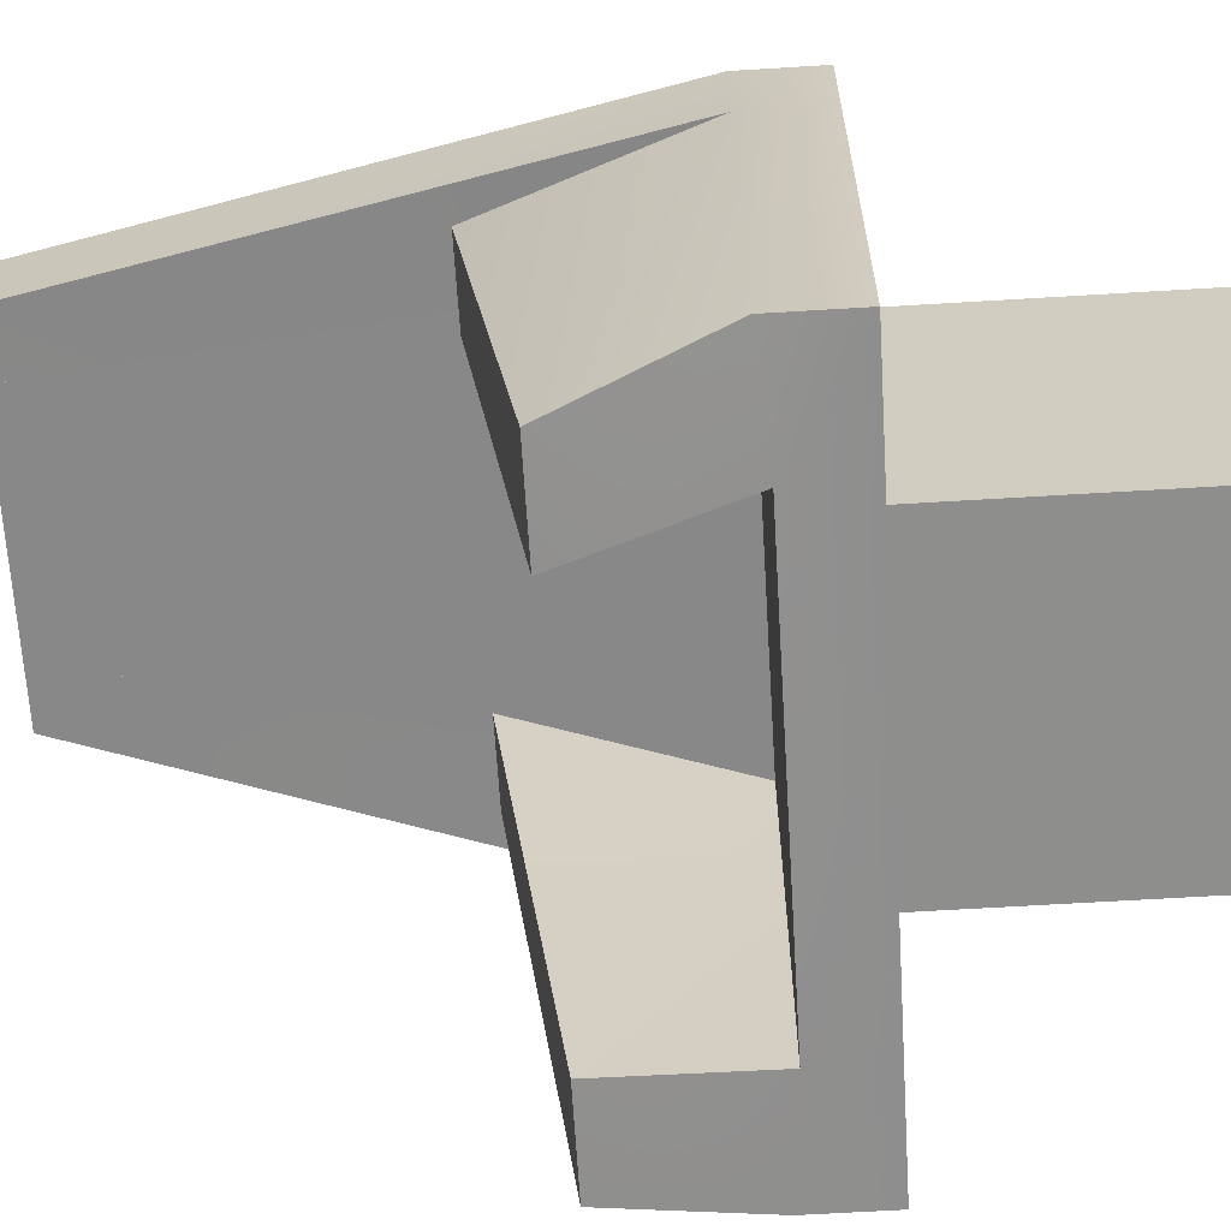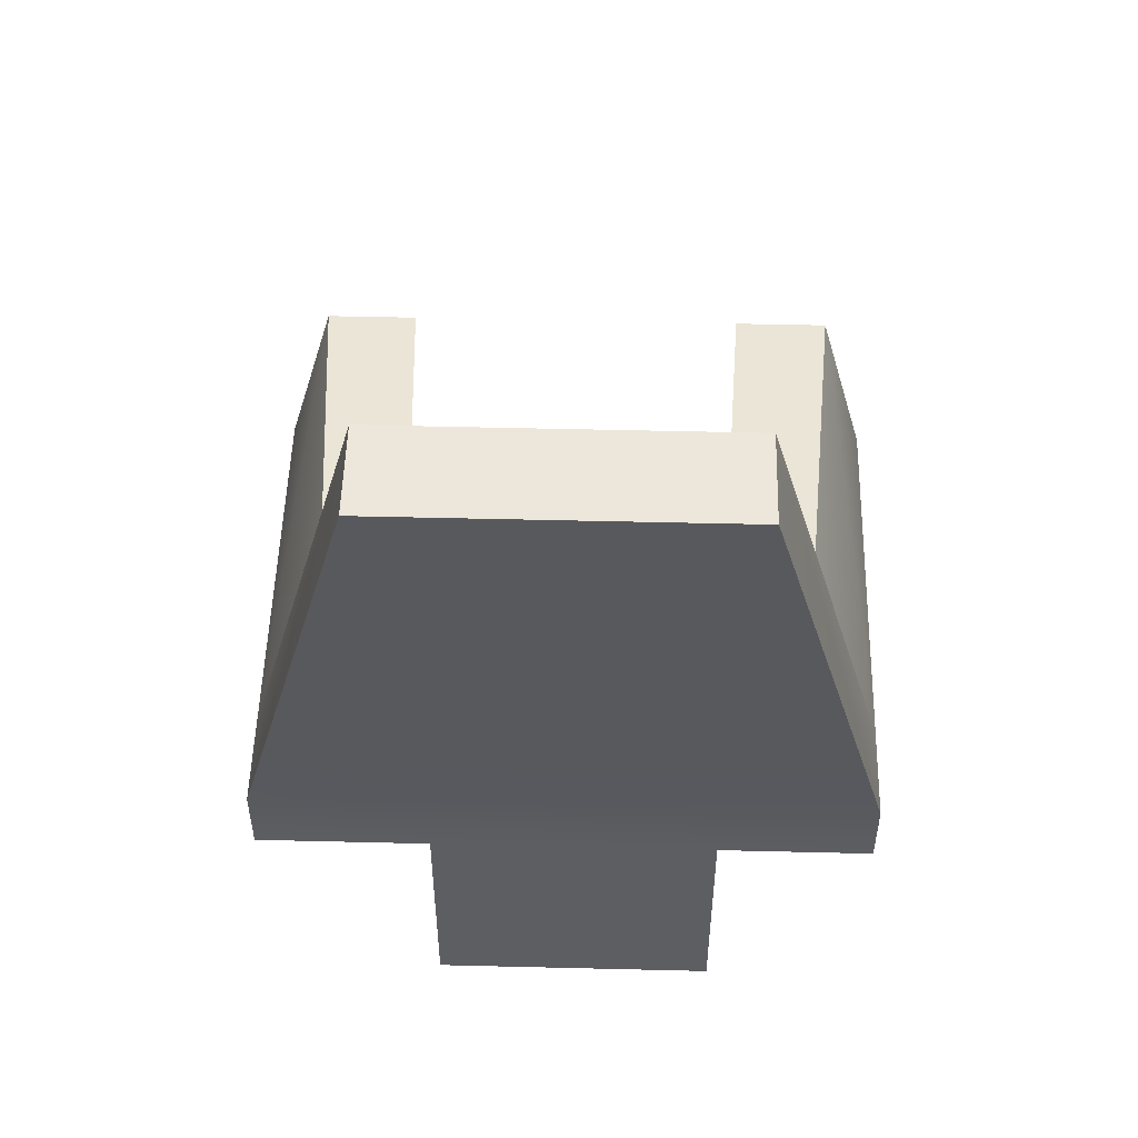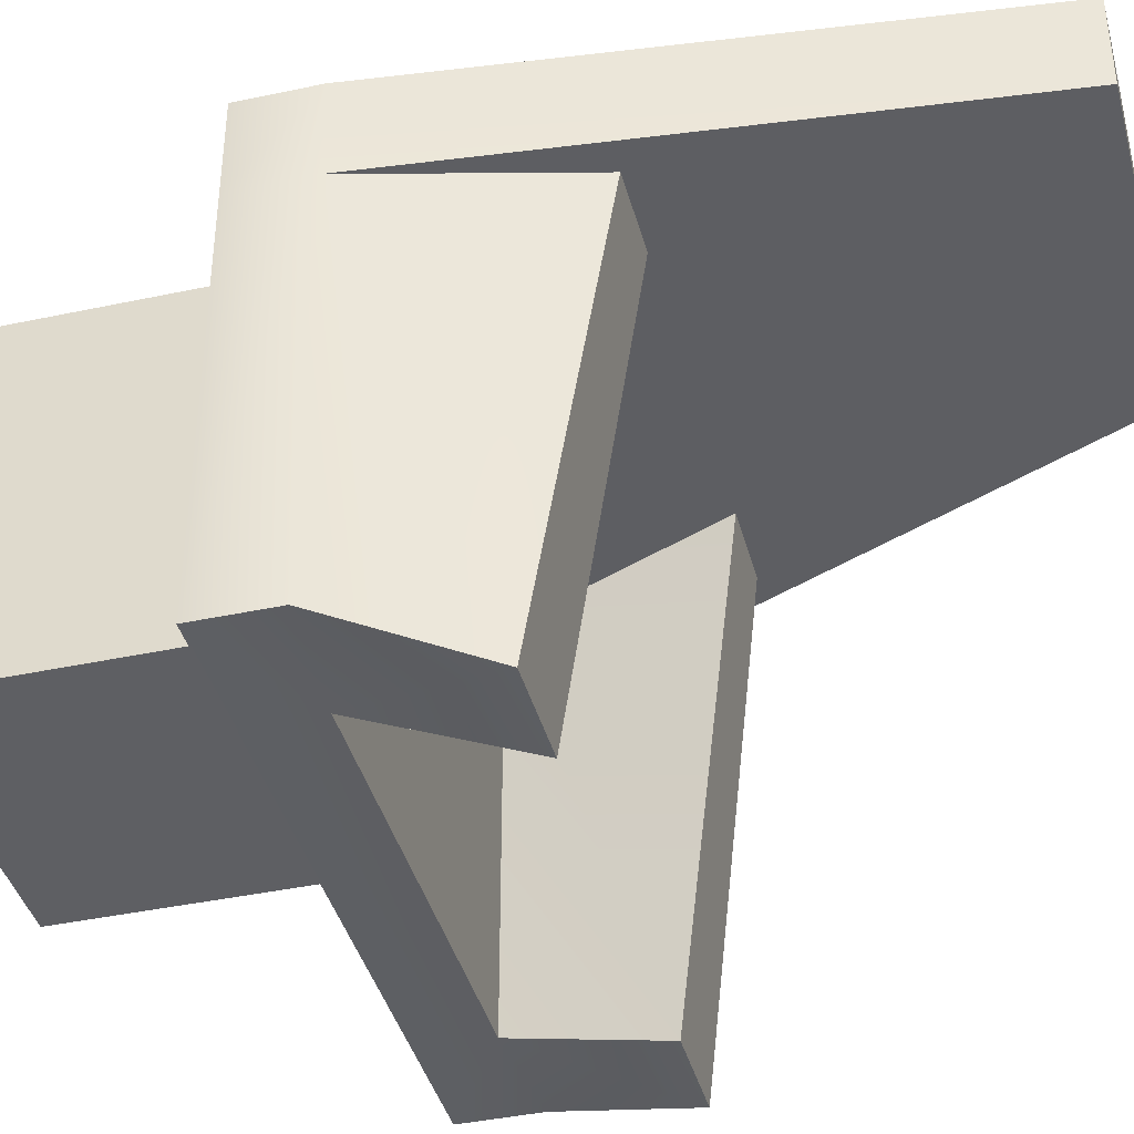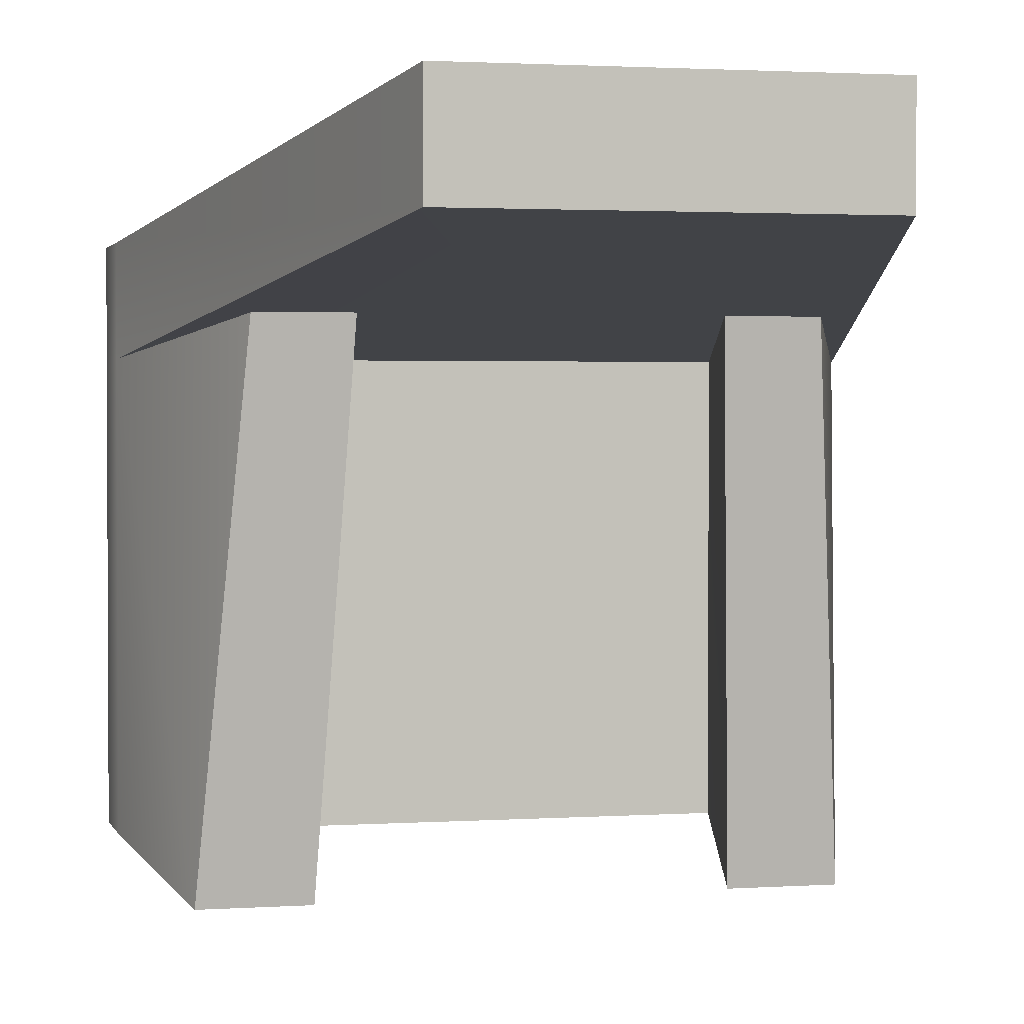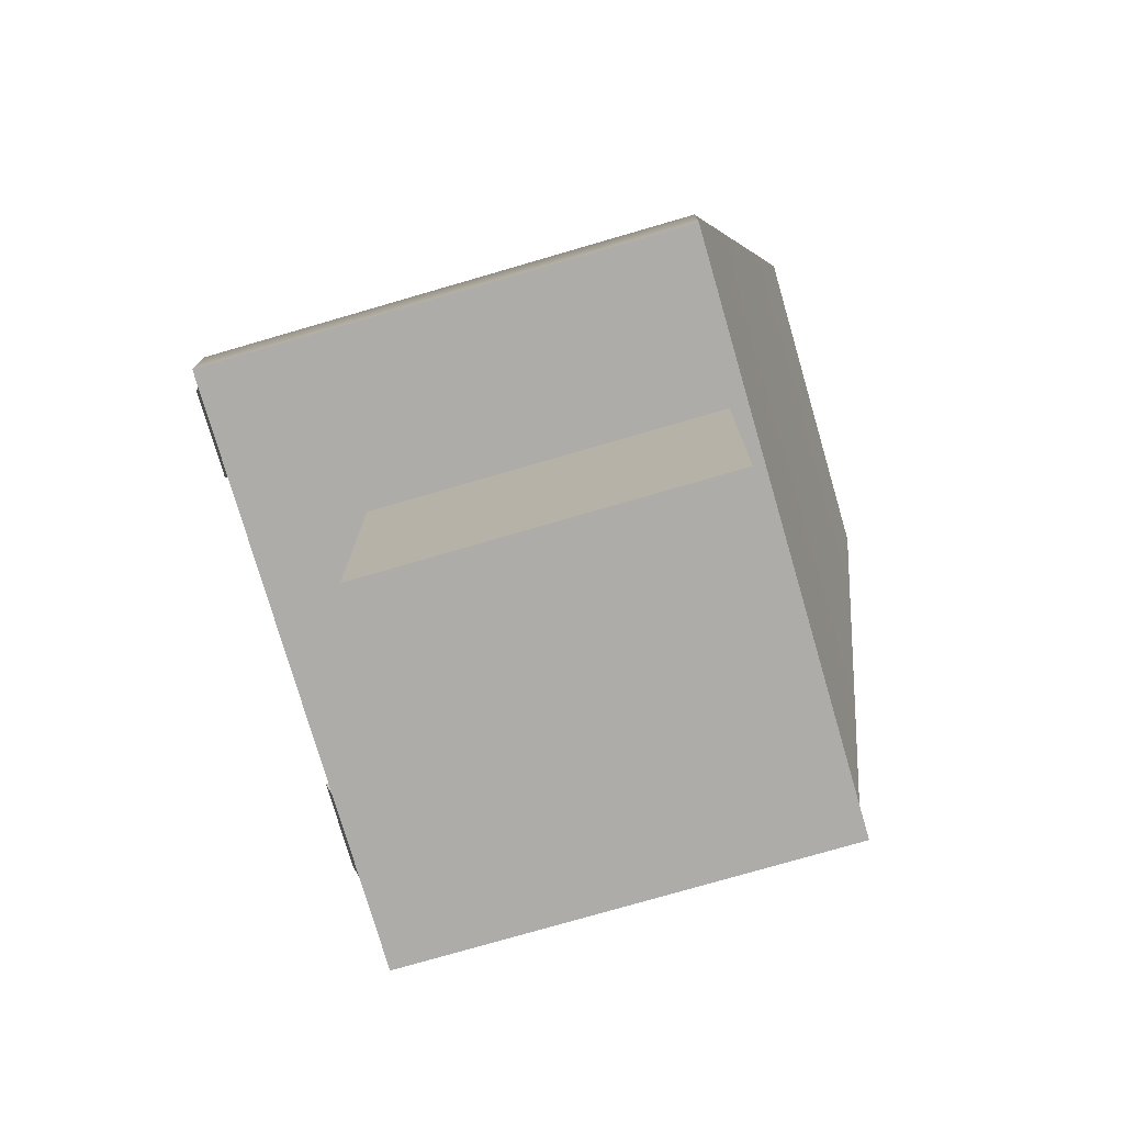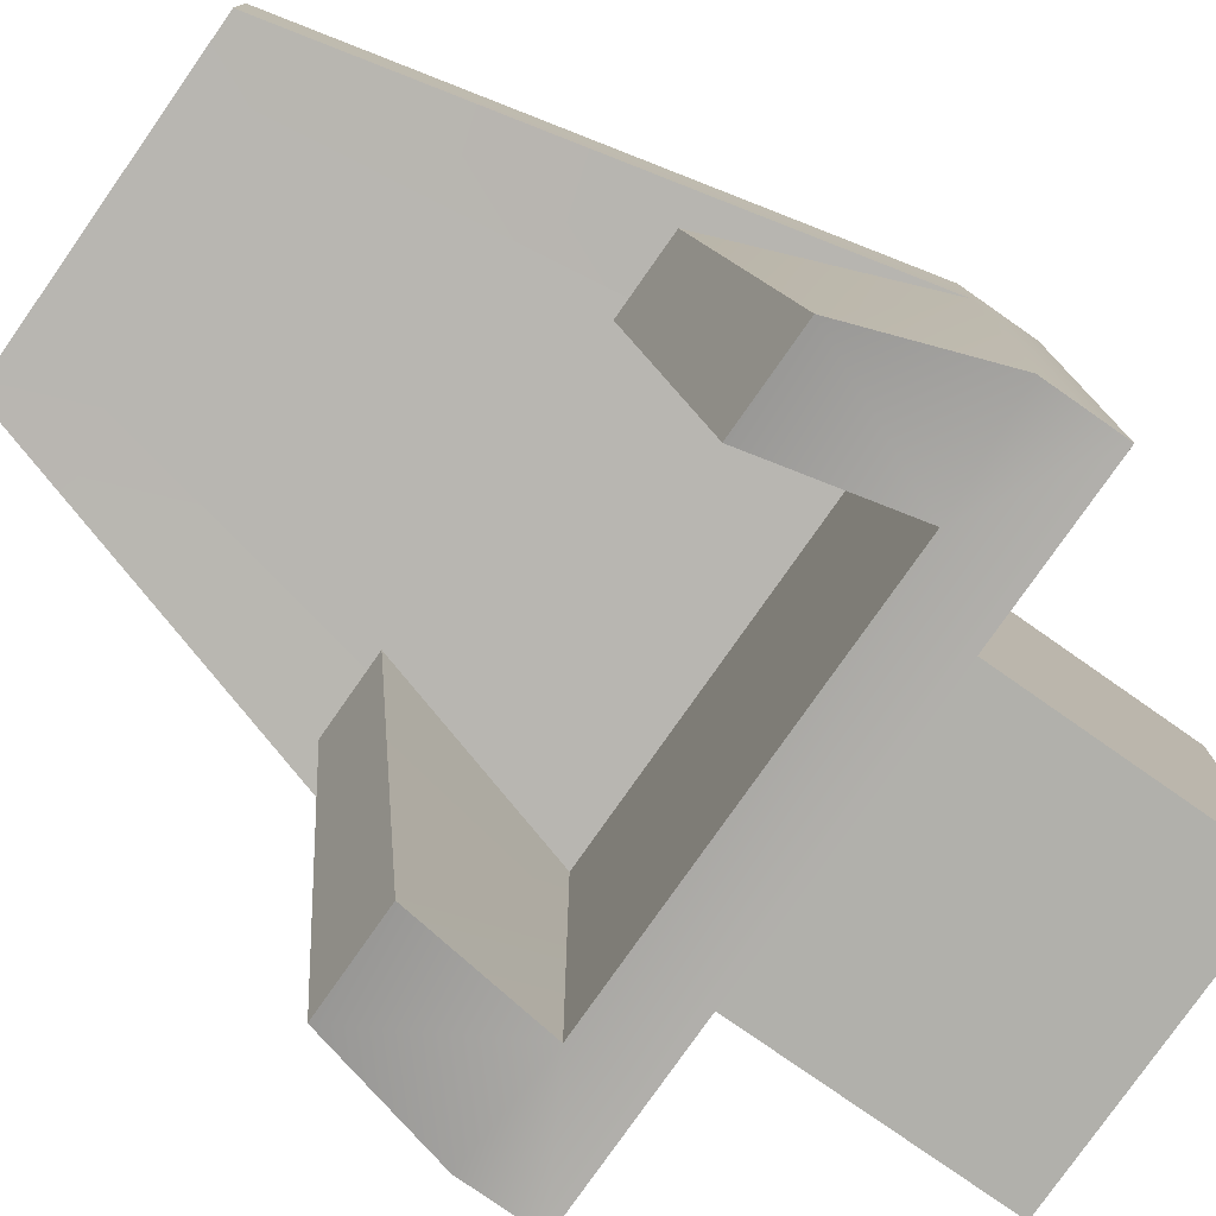
<metadata>
{"format":"obj","ext":"obj","renderer":"f3d","projection":"perspective","resolution":1024,"background":"white","views":[{"elev":-64.9,"azim":-86.5,"up":"+Z"},{"elev":51.6,"azim":1.5,"up":"+Y"},{"elev":-40.5,"azim":104.7,"up":"+Z"},{"elev":1.8,"azim":166.1,"up":"+Z"},{"elev":-76.7,"azim":-73.8,"up":"+Y"},{"elev":-78.4,"azim":-125.0,"up":"+Z"}]}
</metadata>
<code>
g default
v 13.24 1.131 70.23
v 10.68 1.131 70.23
v 13.24 1.437 70.23
v 10.68 1.437 70.23
v 13.24 1.437 72.25
v 10.68 1.437 72.25
v 13.24 1.131 72.25
v 10.68 1.131 72.25
v 11.13 1.437 72.25
v 11.13 1.131 72.25
v 11.13 1.131 70.23
v 11.13 1.404 70.23
v 12.78 1.437 72.25
v 12.78 1.131 72.25
v 12.78 1.131 70.23
v 12.78 1.404 70.23
v 11.13 1.404 71.85
v 12.78 1.404 71.85
v 13.24 1.437 71.85
v 13.24 1.131 71.85
v 12.78 1.131 71.85
v 11.13 1.131 71.85
v 10.68 1.131 71.85
v 10.68 1.437 71.85
v 13.06 1.996 70.06
v 12.67 1.996 70.06
v 12.57 2.251 71.99
v 12.91 2.251 71.99
v 11.01 2.251 71.99
v 11.34 2.251 71.99
v 11.25 1.996 70.06
v 10.86 1.996 70.06
v 12.41 3.705 72.22
v 12.41 3.705 72.62
v 11.5 3.705 72.22
v 11.5 3.705 72.62
v 12.41 3.705 72.22
v 12.67 3.705 72.22
v 12.41 3.705 72.62
v 12.67 3.705 72.62
v 11.5 3.705 72.22
v 11.5 3.705 72.62
v 11.25 3.705 72.22
v 11.25 3.705 72.62
v 12.41 3.705 72.3
v 11.5 3.705 72.3
v 12.6 -0.02832 70.71
v 11.4 -0.02832 70.71
v 12.6 1.185 70.71
v 11.4 1.185 70.71
v 12.6 1.185 72.17
v 11.4 1.185 72.17
v 12.6 -0.02832 72.17
v 11.4 -0.02832 72.17
g textureBakeSet25 Office_Chair
f 15 16 1
f 1 16 3
f 25 26 28
f 28 26 27
f 20 21 1
f 1 21 15
f 2 23 4
f 4 23 24
f 20 1 19
f 19 1 3
f 9 6 10
f 10 6 8
f 11 22 2
f 2 22 23
f 11 2 12
f 12 2 4
f 30 31 29
f 29 31 32
f 15 21 11
f 11 21 22
f 16 15 12
f 12 15 11
f 38 37 40
f 40 37 39
f 7 20 5
f 5 20 19
f 7 14 20
f 20 14 21
f 22 21 10
f 10 21 14
f 23 22 8
f 8 22 10
f 24 23 6
f 6 23 8
f 42 41 44
f 44 41 43
f 3 16 25
f 25 16 26
f 3 25 19
f 19 25 28
f 24 17 29
f 29 17 30
f 12 31 17
f 17 31 30
f 4 32 12
f 12 32 31
f 4 24 32
f 32 24 29
f 19 38 5
f 5 38 40
f 17 41 9
f 9 41 42
f 24 43 17
f 17 43 41
f 24 6 43
f 43 6 44
f 6 9 44
f 44 9 42
f 7 5 14
f 14 5 13
f 14 13 10
f 10 13 9
f 17 18 12
f 12 18 16
f 45 46 34
f 34 46 36
f 16 18 26
f 26 18 27
f 19 28 18
f 18 28 27
f 18 33 13
f 34 13 45
f 13 33 45
f 17 35 18
f 18 35 33
f 17 9 35
f 36 46 9
f 35 9 46
f 9 13 36
f 36 13 34
f 19 18 38
f 38 18 37
f 18 13 37
f 37 13 39
f 5 40 13
f 13 40 39
f 46 45 35
f 35 45 33
f 47 48 49
f 49 48 50
f 49 50 51
f 51 50 52
f 51 52 53
f 53 52 54
f 53 54 47
f 47 54 48
f 48 54 50
f 50 54 52
f 53 47 51
f 51 47 49

</code>
